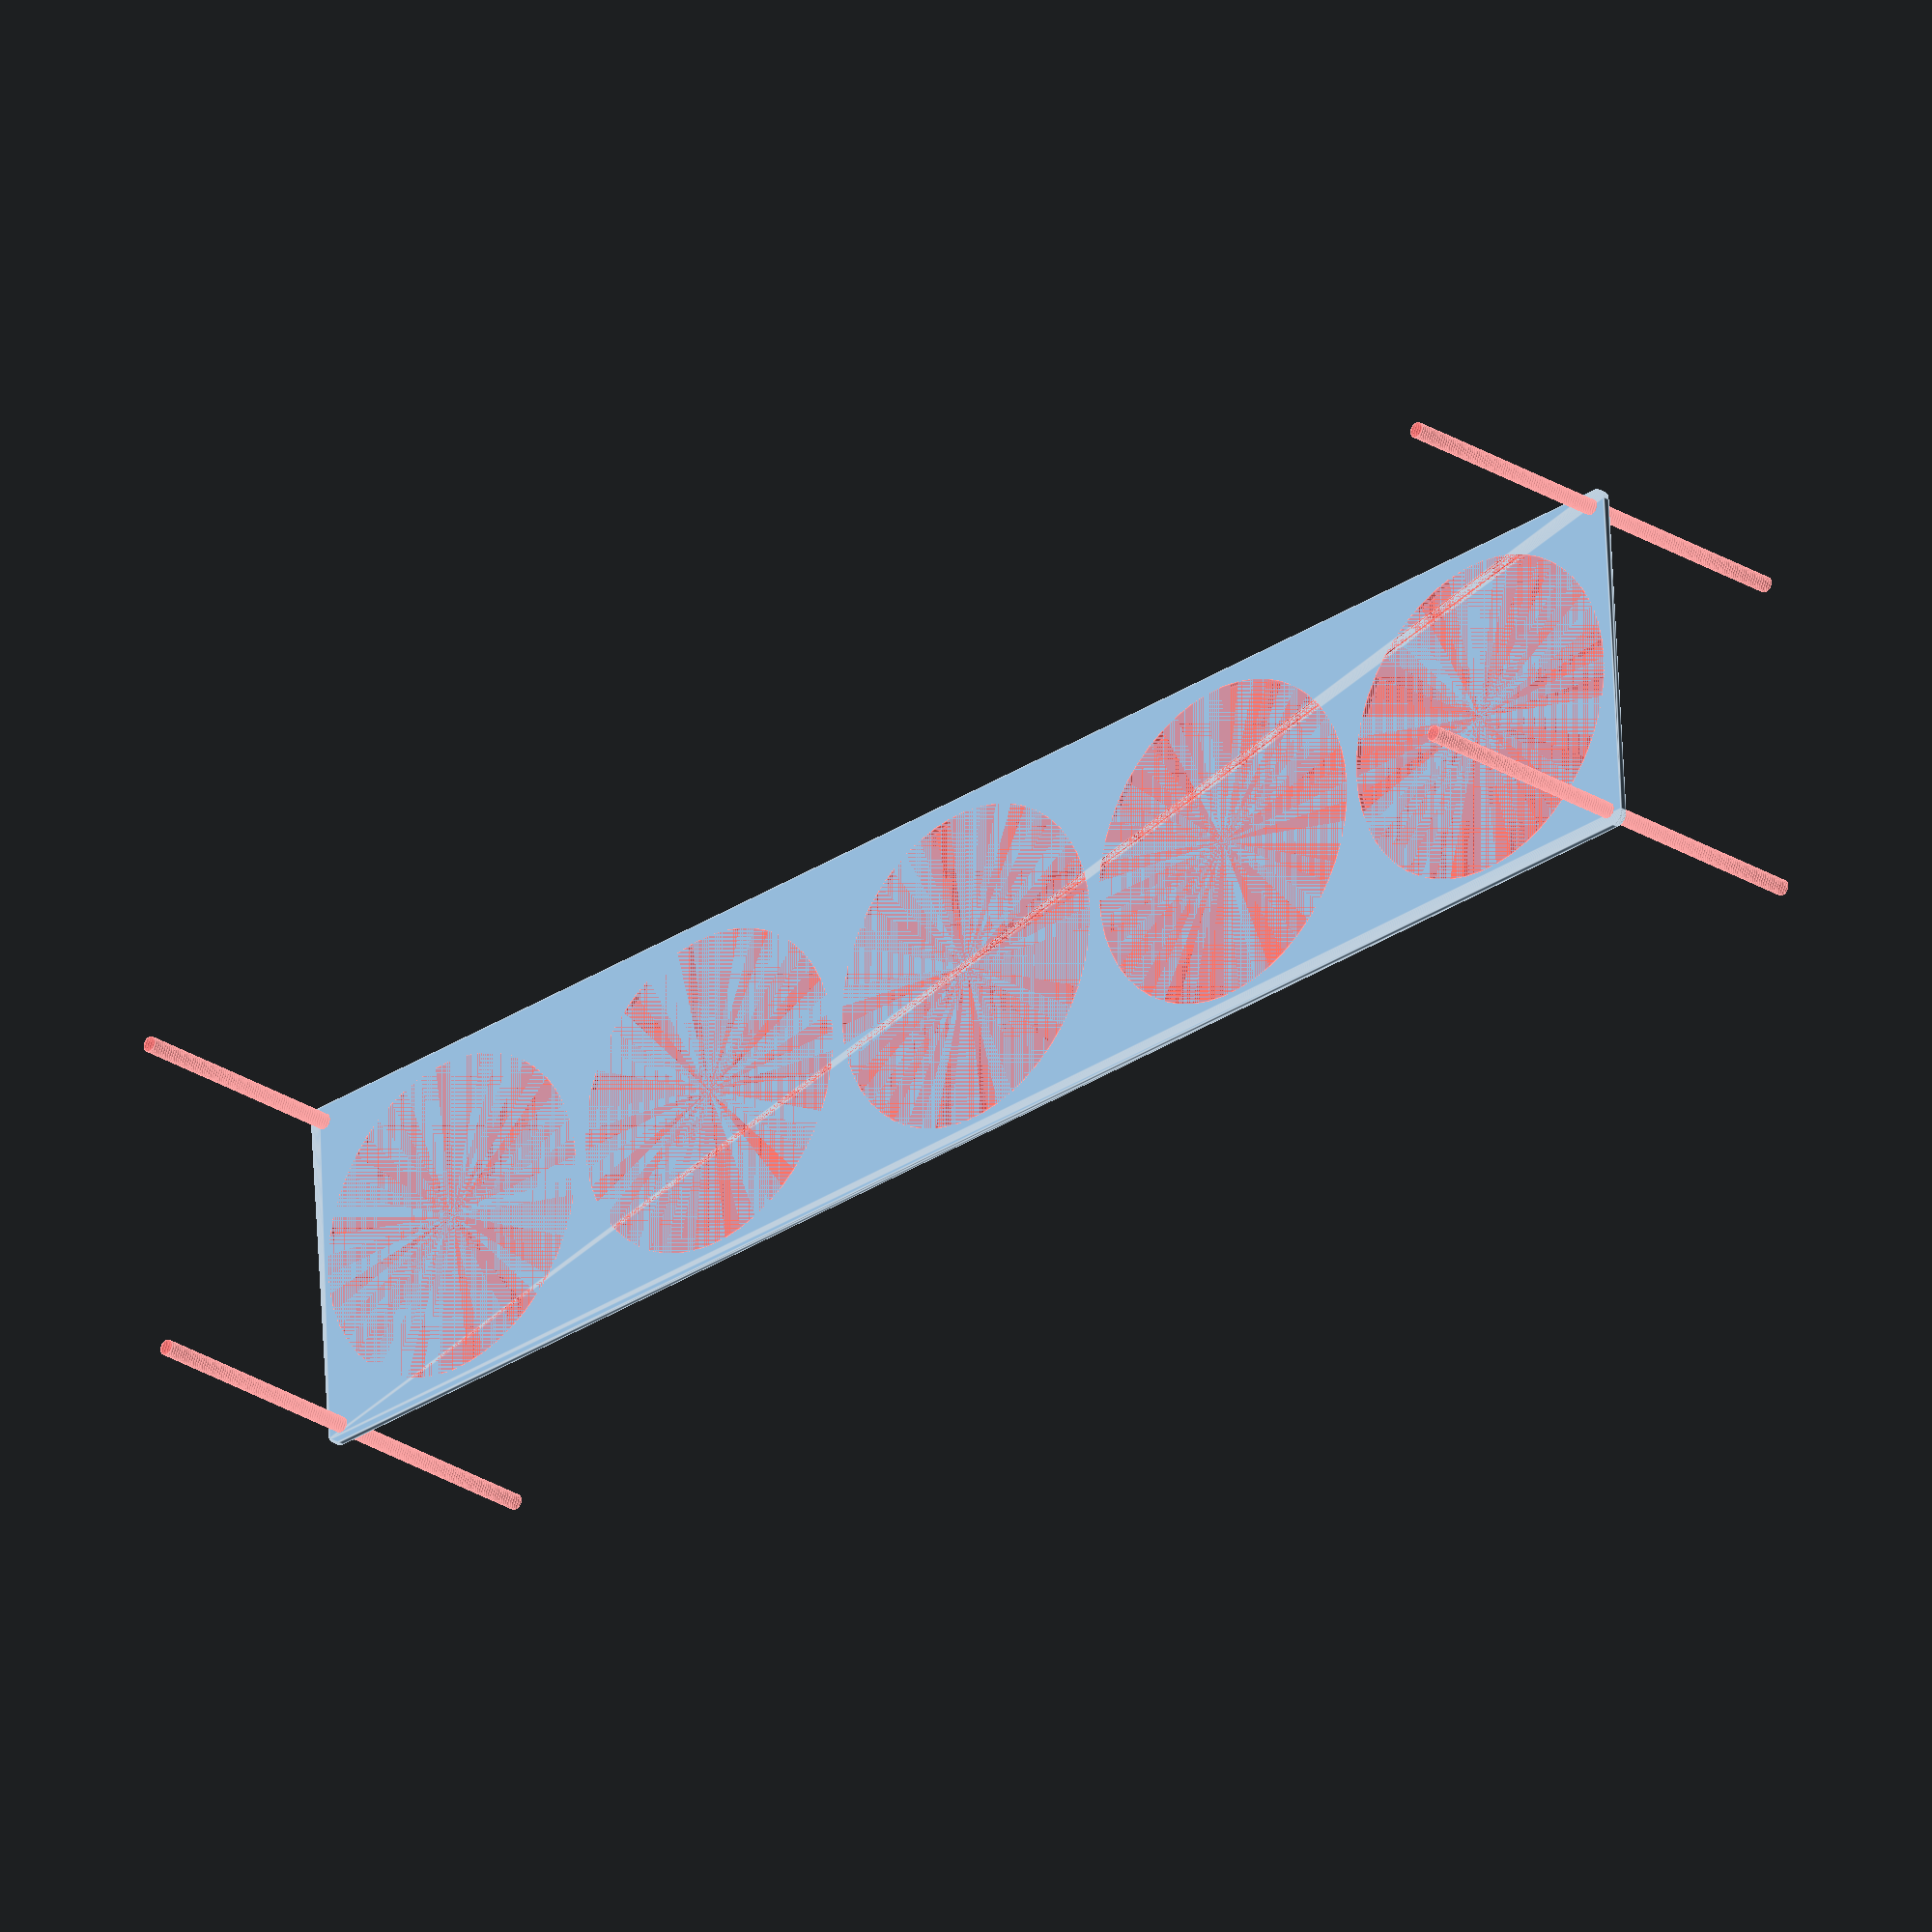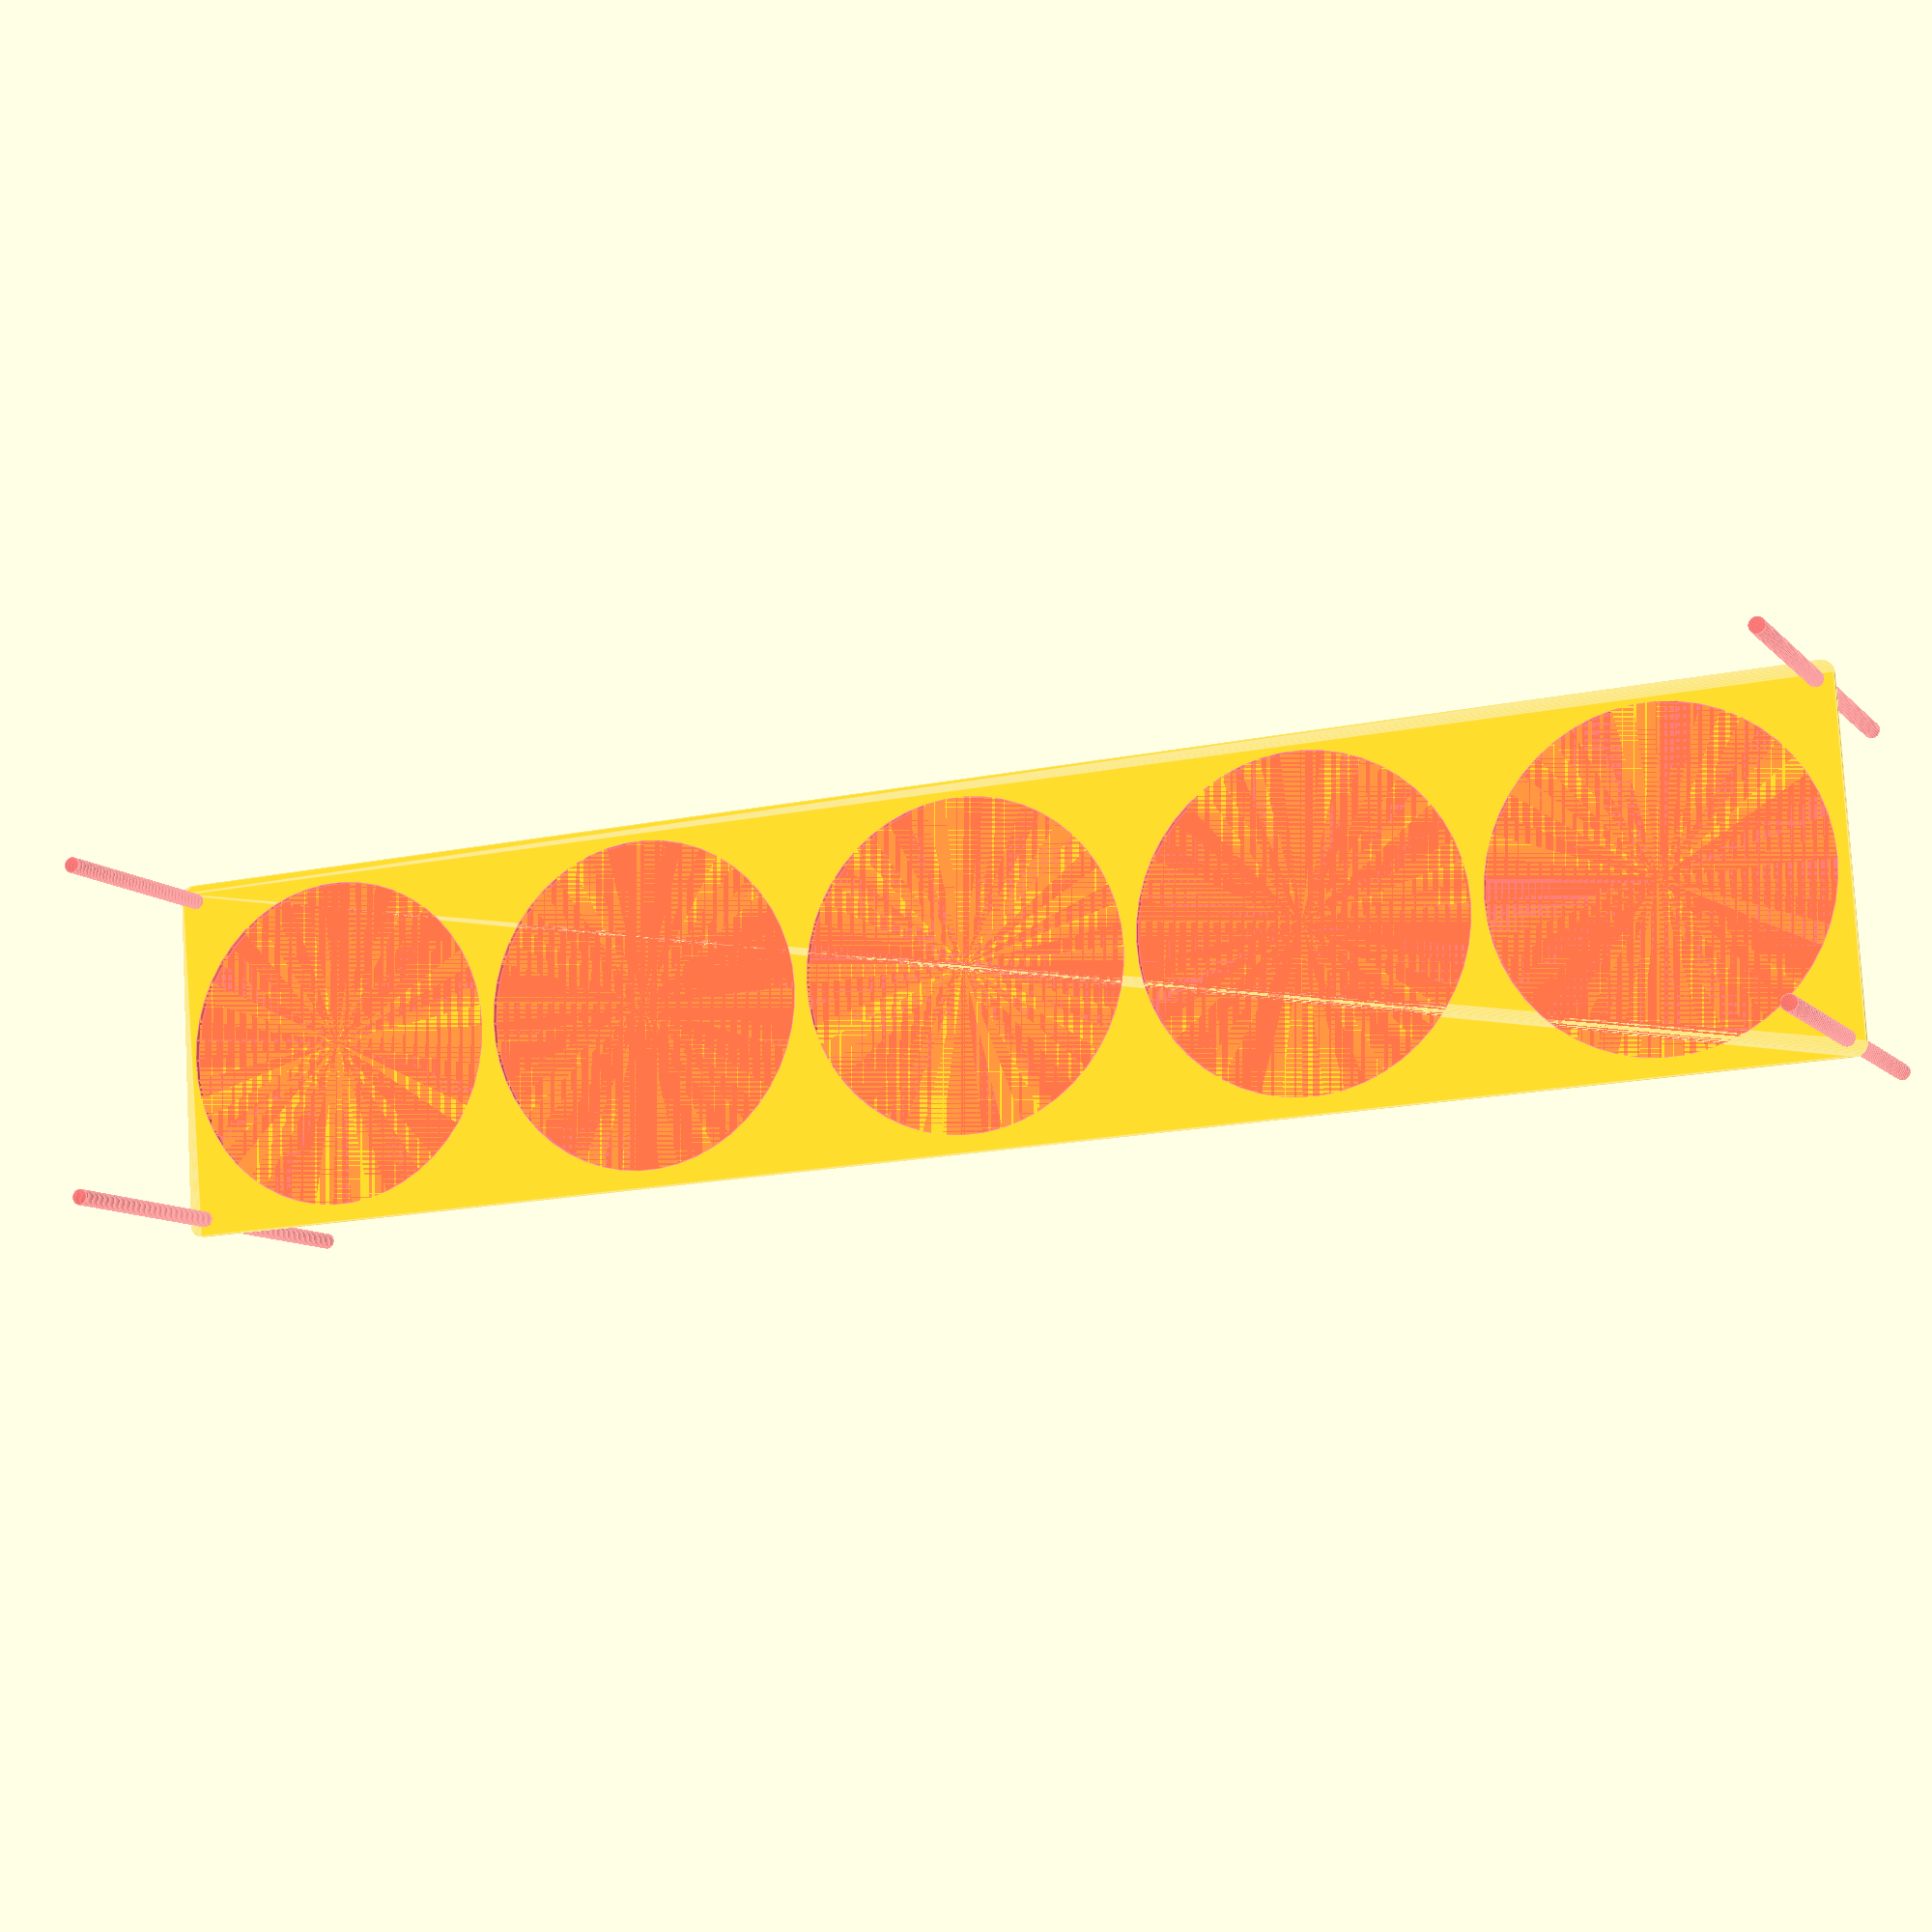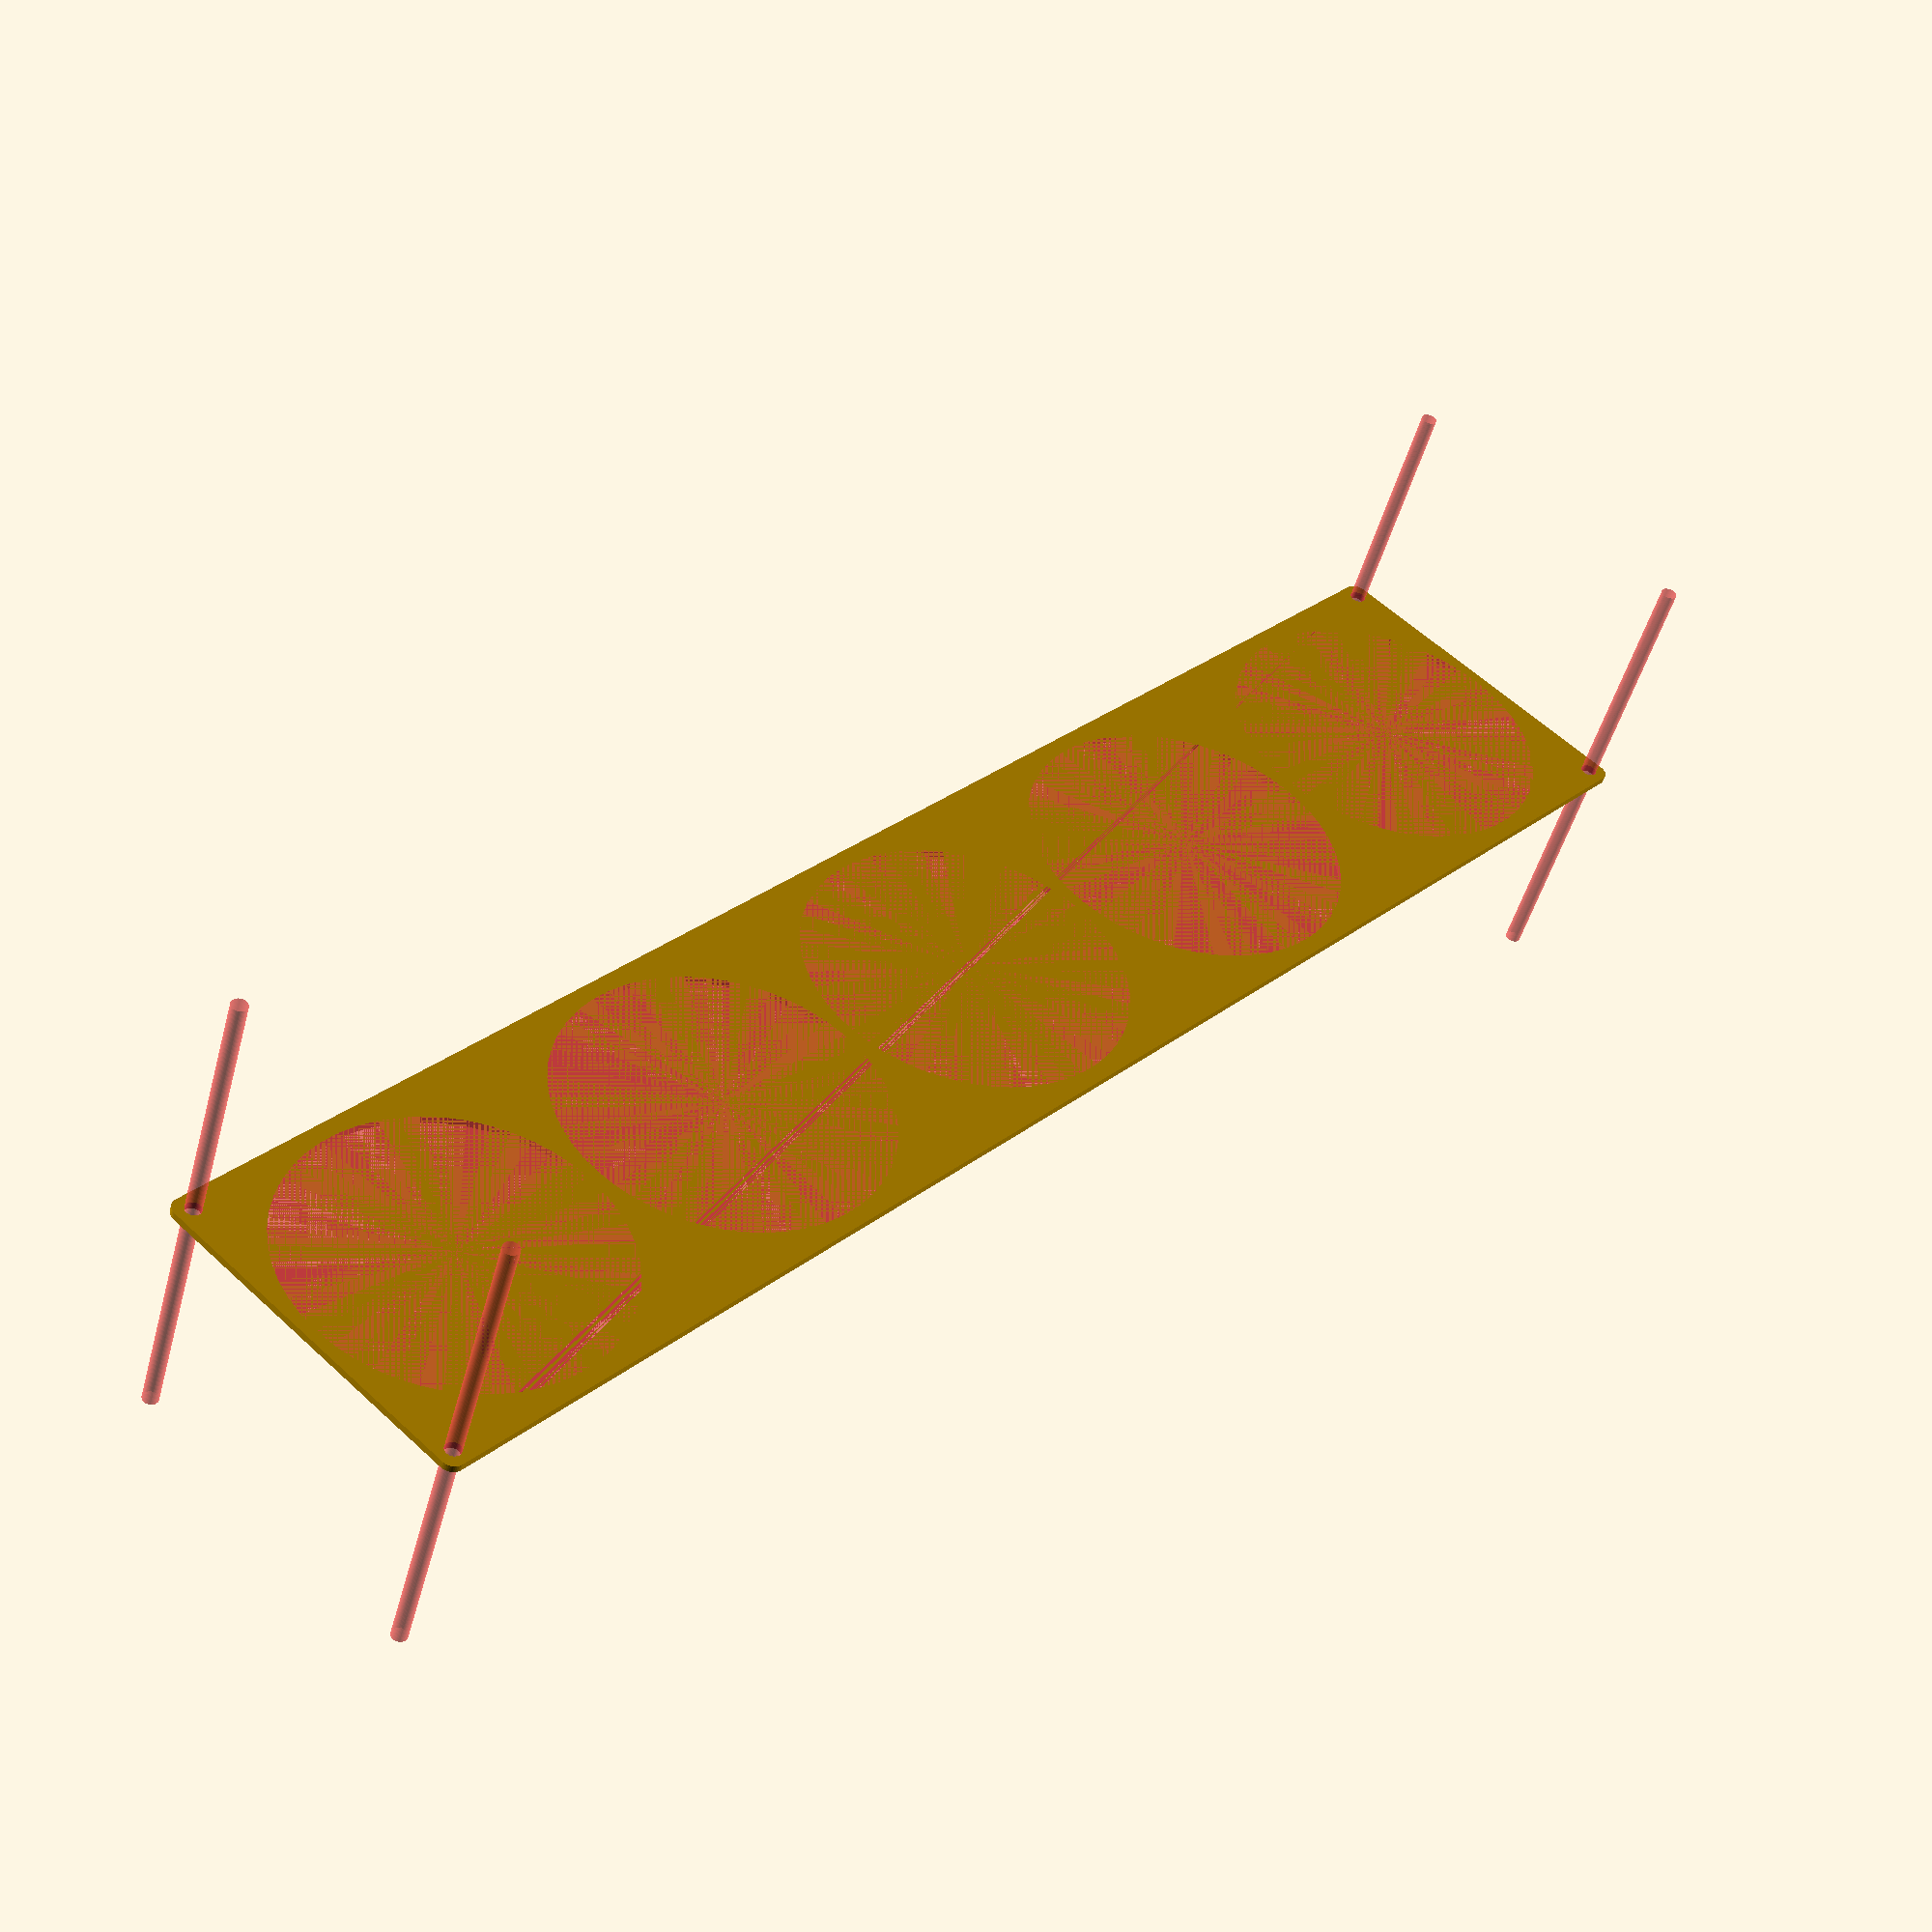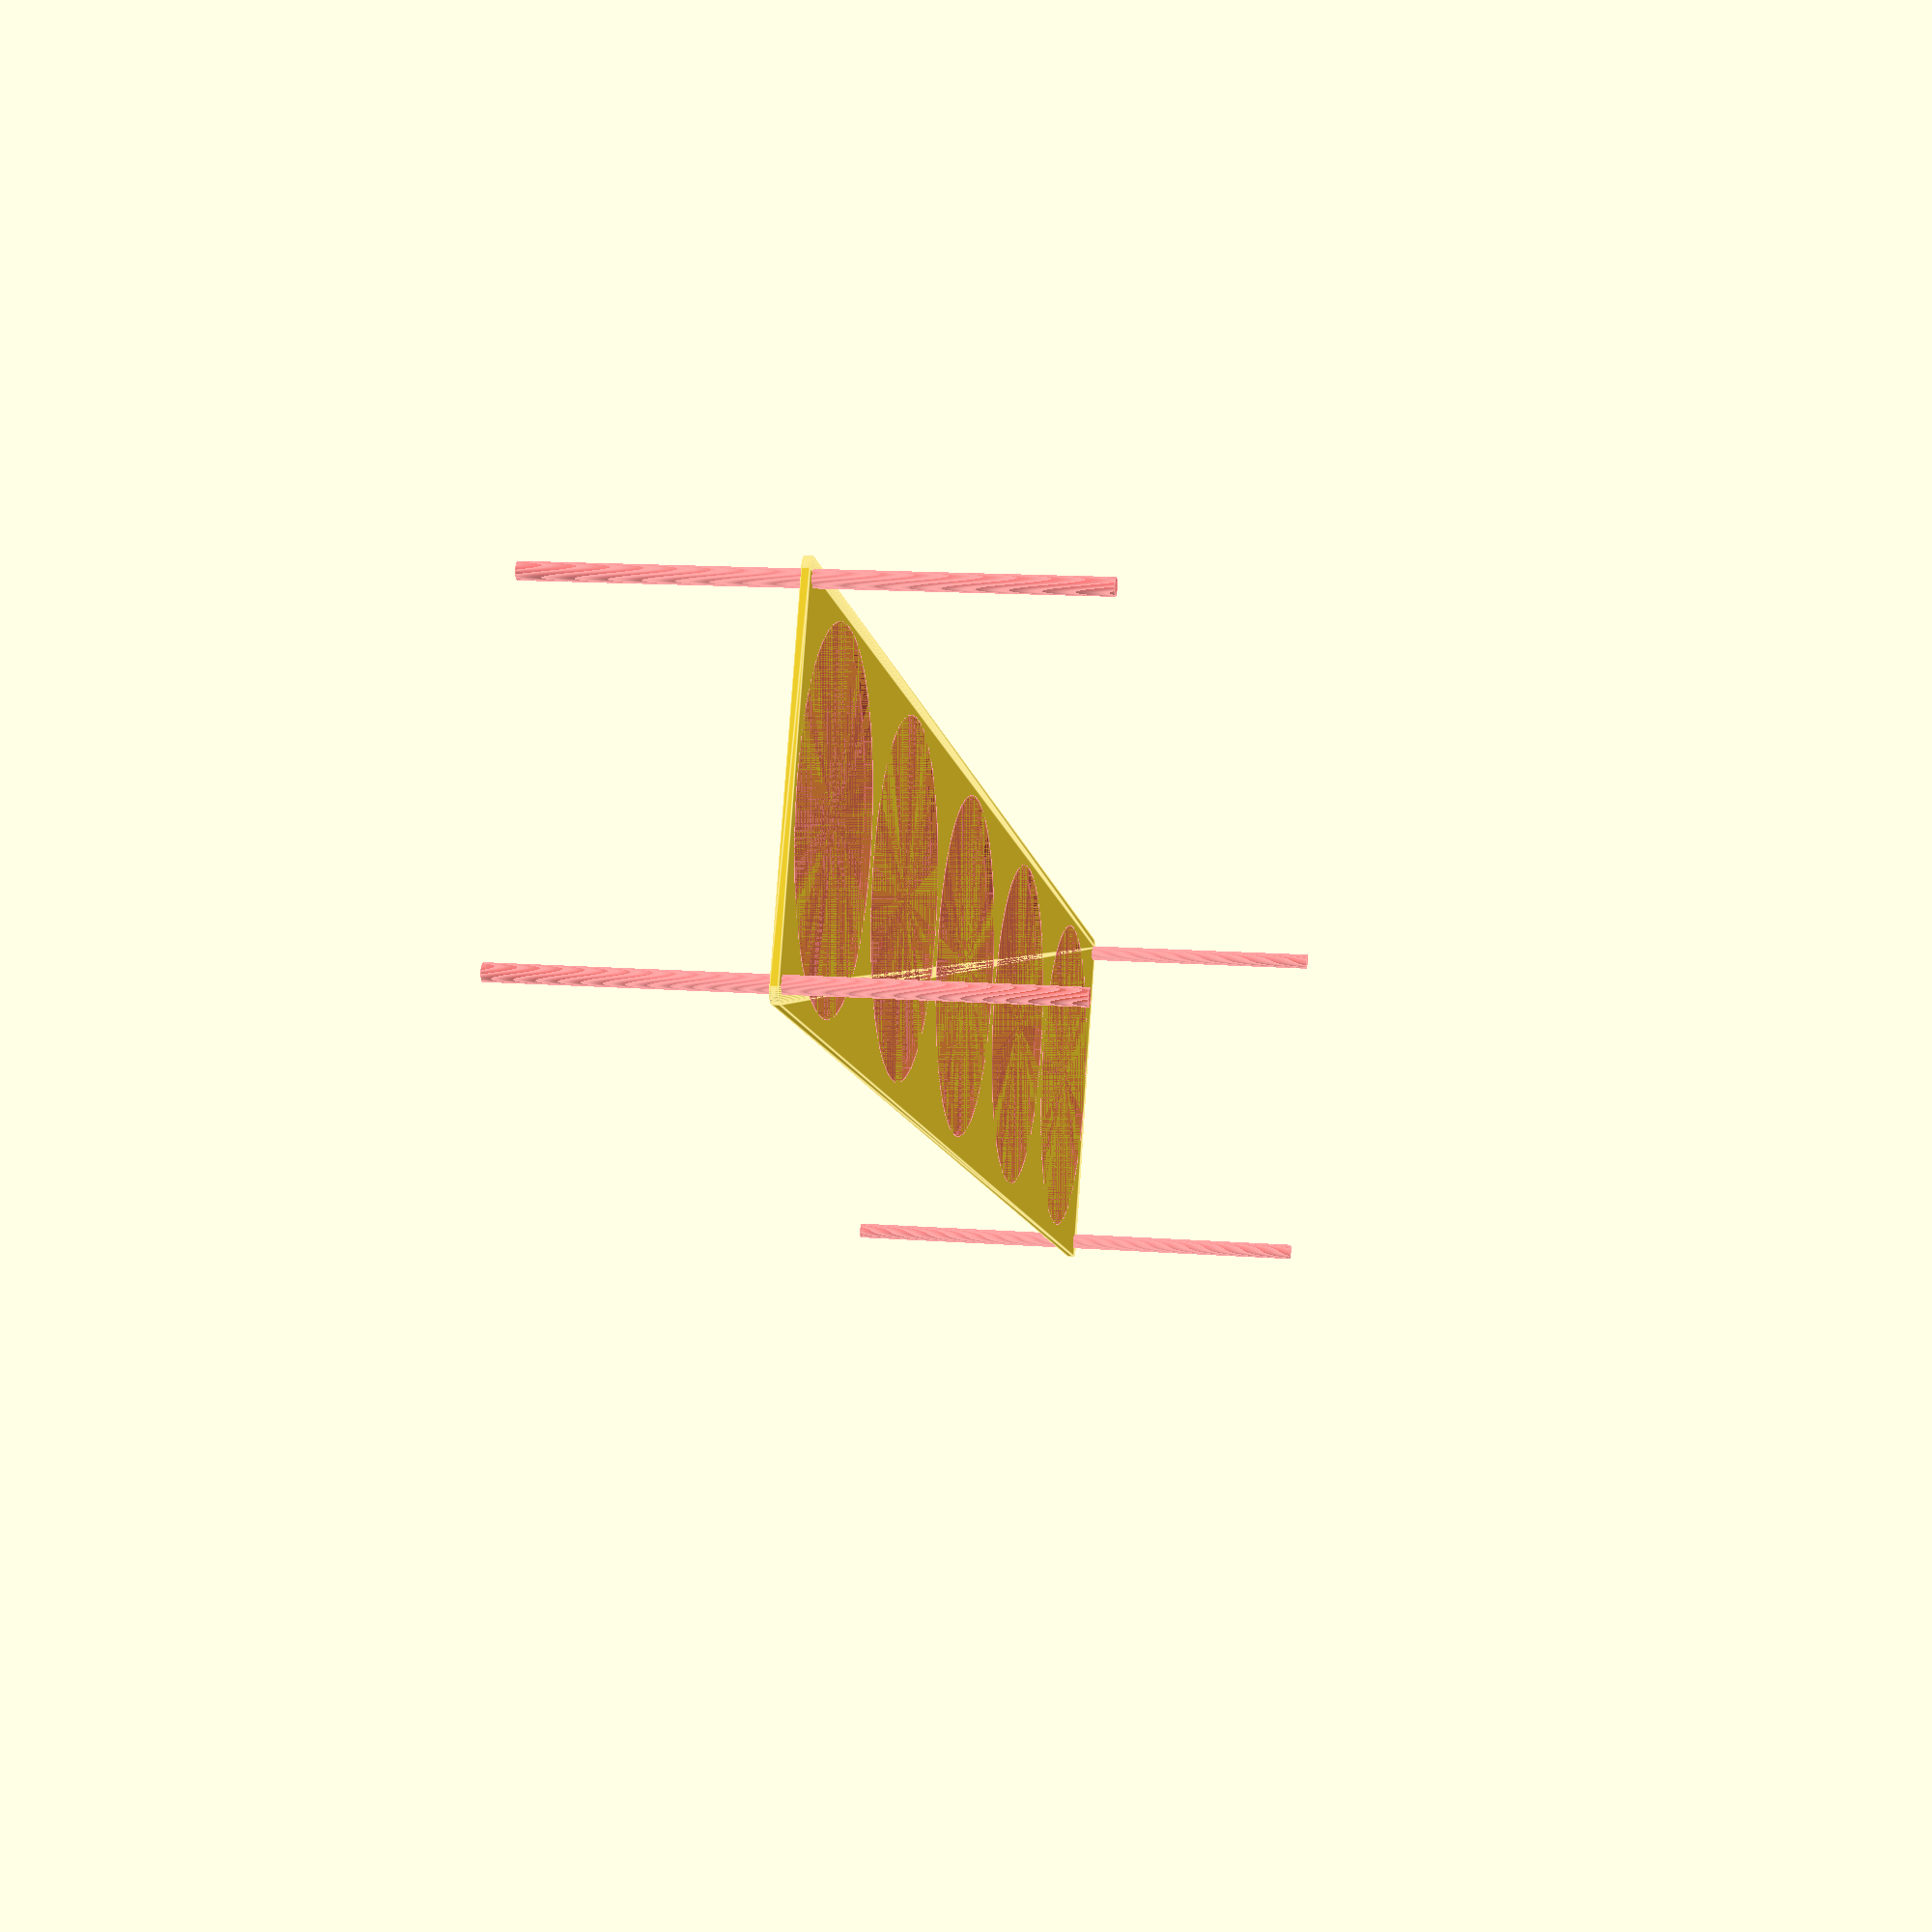
<openscad>
$fn = 50;


difference() {
	union() {
		hull() {
			translate(v = [-347.0000000000, 69.5000000000, 0]) {
				cylinder(h = 3, r = 5);
			}
			translate(v = [347.0000000000, 69.5000000000, 0]) {
				cylinder(h = 3, r = 5);
			}
			translate(v = [-347.0000000000, -69.5000000000, 0]) {
				cylinder(h = 3, r = 5);
			}
			translate(v = [347.0000000000, -69.5000000000, 0]) {
				cylinder(h = 3, r = 5);
			}
		}
	}
	union() {
		#translate(v = [-345.0000000000, -67.5000000000, -100.0000000000]) {
			cylinder(h = 200, r = 3.2500000000);
		}
		#translate(v = [-345.0000000000, 67.5000000000, -100.0000000000]) {
			cylinder(h = 200, r = 3.2500000000);
		}
		#translate(v = [345.0000000000, -67.5000000000, -100.0000000000]) {
			cylinder(h = 200, r = 3.2500000000);
		}
		#translate(v = [345.0000000000, 67.5000000000, -100.0000000000]) {
			cylinder(h = 200, r = 3.2500000000);
		}
		#translate(v = [-280.0000000000, 0, 0]) {
			cylinder(h = 3, r = 67.5000000000);
		}
		#translate(v = [-140.0000000000, 0, 0]) {
			cylinder(h = 3, r = 67.5000000000);
		}
		#cylinder(h = 3, r = 67.5000000000);
		#translate(v = [140.0000000000, 0, 0]) {
			cylinder(h = 3, r = 67.5000000000);
		}
		#translate(v = [280.0000000000, 0, 0]) {
			cylinder(h = 3, r = 67.5000000000);
		}
	}
}
</openscad>
<views>
elev=24.9 azim=3.9 roll=223.5 proj=o view=edges
elev=188.7 azim=356.6 roll=158.1 proj=p view=edges
elev=228.4 azim=47.9 roll=15.0 proj=p view=solid
elev=166.6 azim=336.7 roll=80.1 proj=p view=edges
</views>
